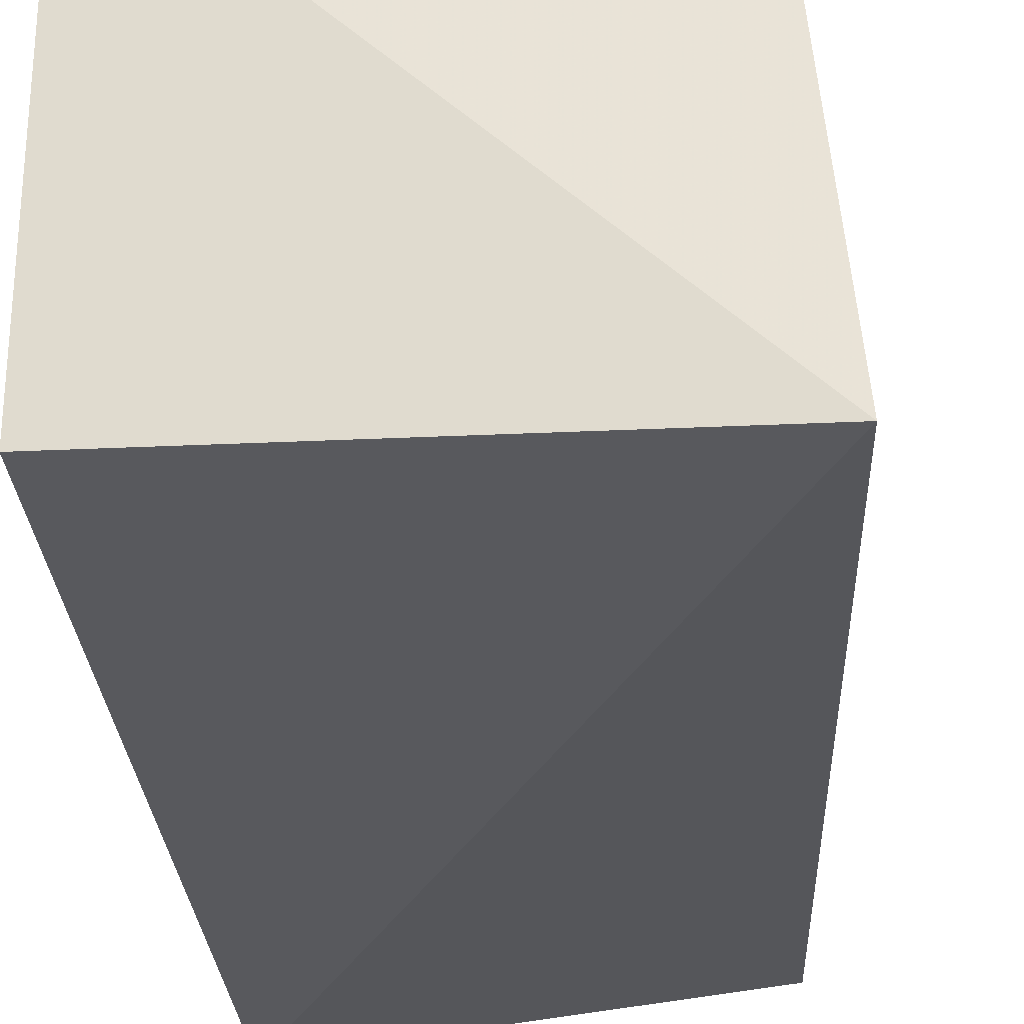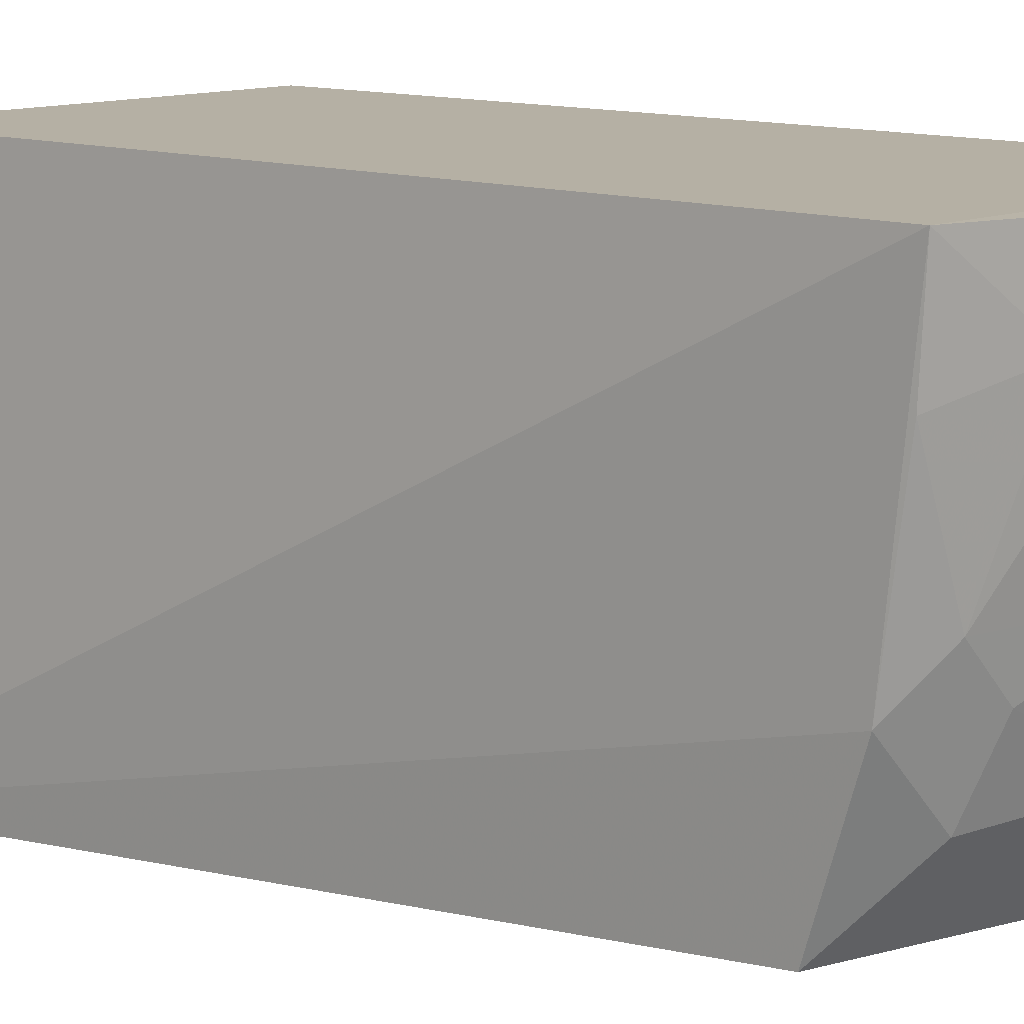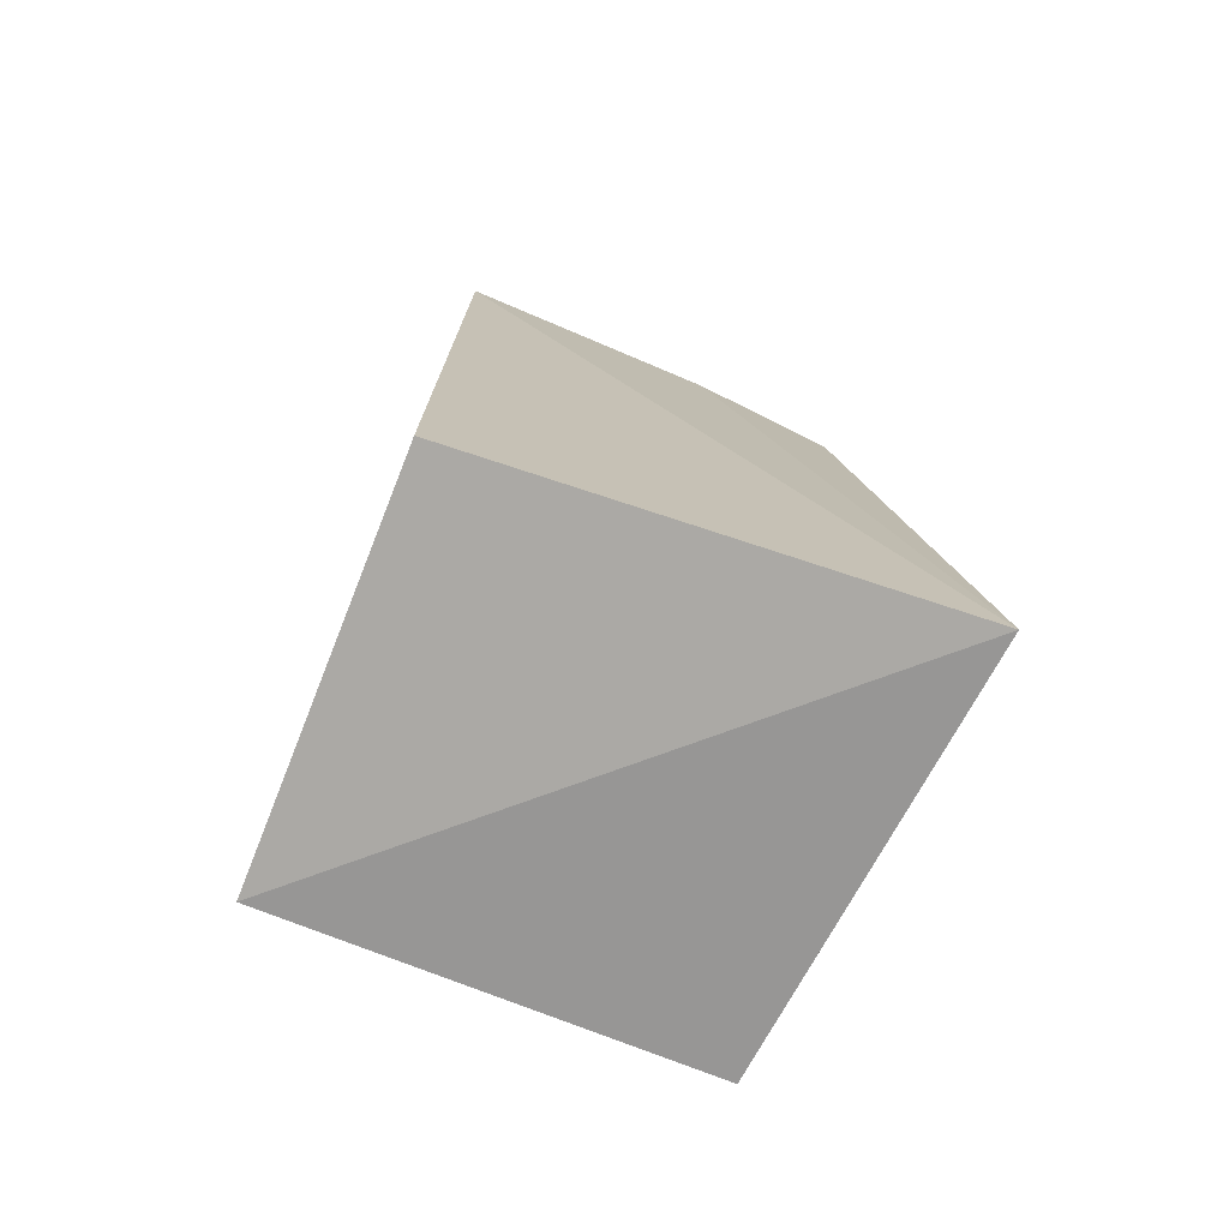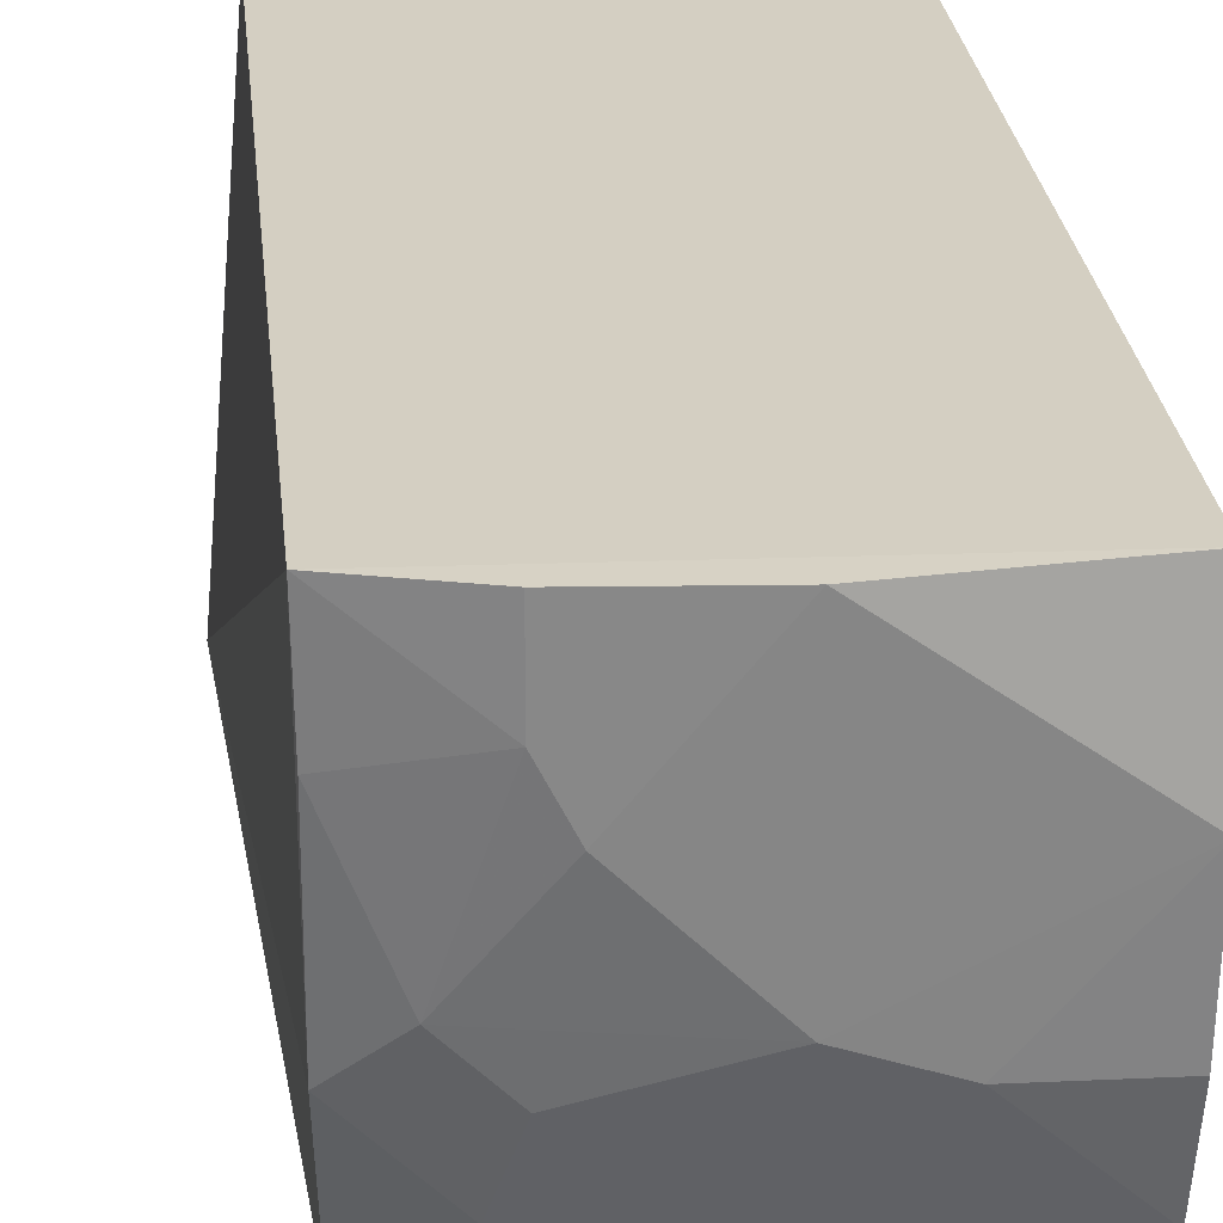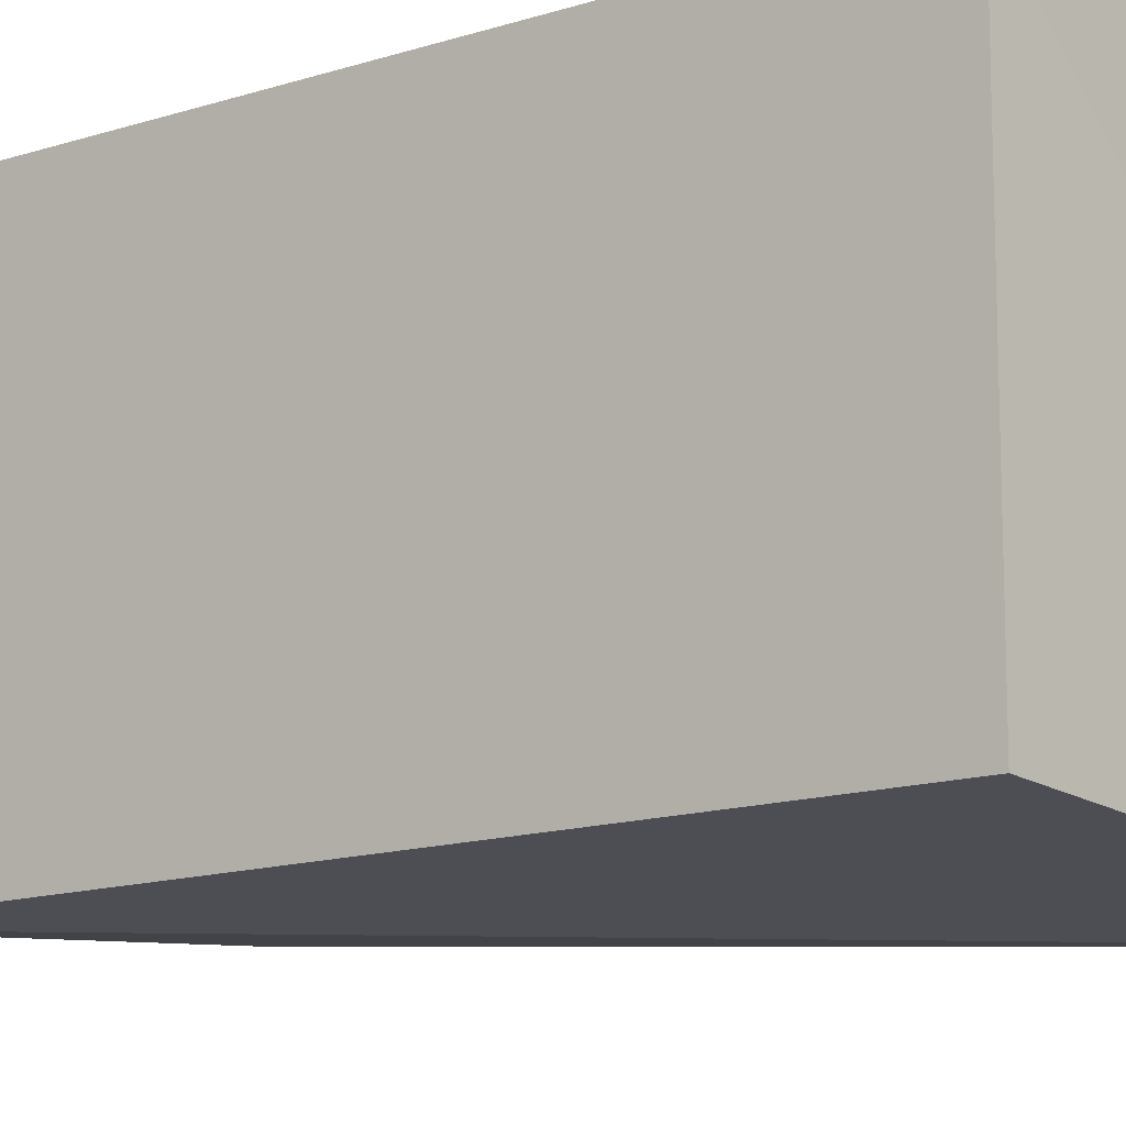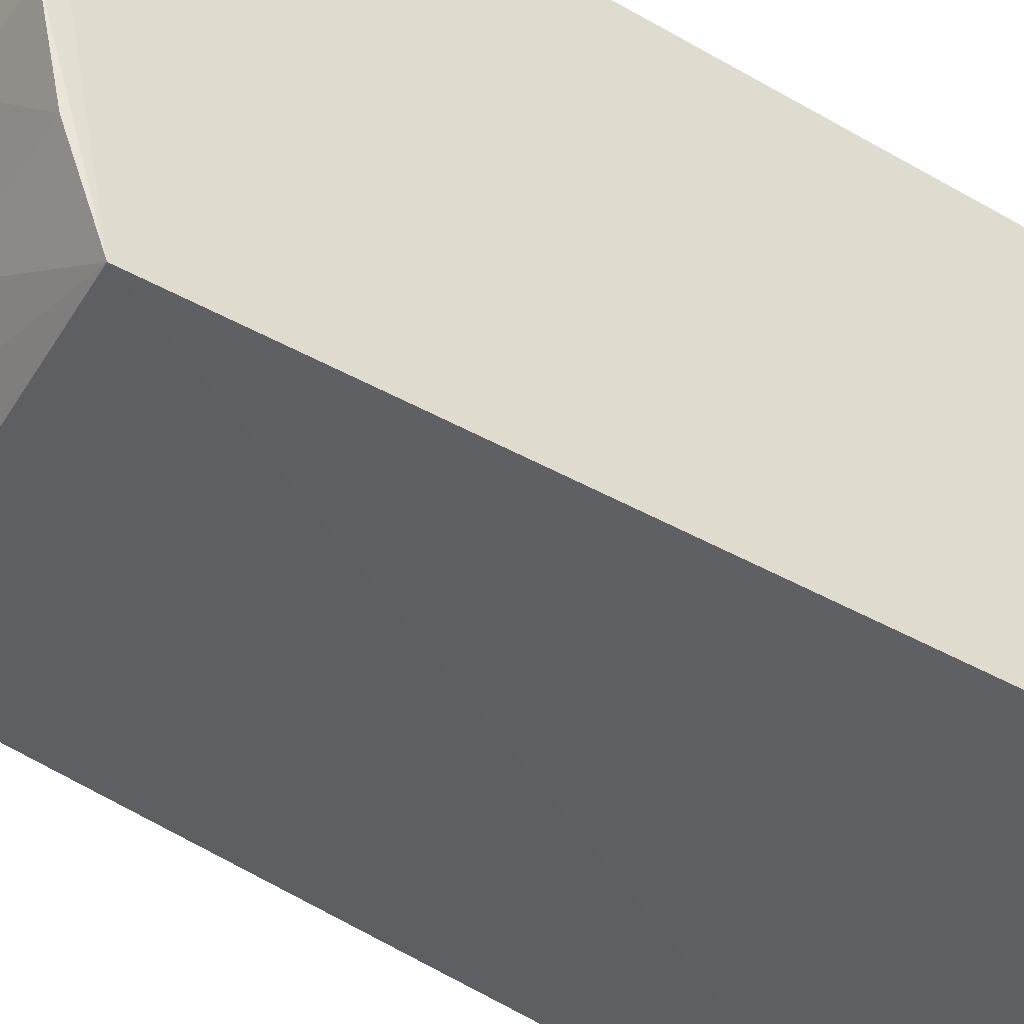
<metadata>
{"format":"obj","ext":"obj","renderer":"f3d","projection":"perspective","resolution":1024,"background":"white","views":[{"elev":-30.2,"azim":-174.4,"up":"+Y"},{"elev":11.7,"azim":-48.2,"up":"+Y"},{"elev":-74.4,"azim":-111.7,"up":"+Z"},{"elev":25.5,"azim":-5.3,"up":"+Y"},{"elev":-12.7,"azim":126.7,"up":"+Y"},{"elev":-42.4,"azim":55.3,"up":"+Y"}]}
</metadata>
<code>
v 0.008226 -0.2863 0.2456
v 0.007576 -0.2805 -0.2492
v 0.007177 -0.02253 0.274
v -0.2299 -0.02233 0.2658
v -0.2587 -0.3043 -0.2799
v 0.007576 -0.02289 -0.2492
v -0.05248 -0.1725 0.2796
v -0.2259 -0.2716 0.2181
v -0.2348 -0.02289 -0.2492
v 0.007573 -0.09882 0.2854
v -0.2292 -0.1839 0.2479
v -0.1838 -0.2294 0.248
v 0.007246 -0.1725 0.2807
v -0.09865 -0.02293 0.2855
v -0.1573 -0.09765 0.279
v -0.08129 -0.2291 0.2619
v -0.09726 -0.1576 0.279
v -0.229 -0.08147 0.2619
v -0.1723 -0.02279 0.2804
v -0.1995 -0.1566 0.2619
v 0.006629 -0.2302 0.2668
v -0.1704 -0.1858 0.2618
v -0.1723 -0.06753 0.279
f 5 2 1
f 6 4 3
f 6 2 5
f 6 1 2
f 8 5 1
f 9 6 5
f 9 5 4
f 9 4 6
f 10 6 3
f 10 1 6
f 11 4 5
f 11 5 8
f 12 8 1
f 12 11 8
f 13 10 7
f 13 1 10
f 14 10 3
f 14 3 4
f 16 12 1
f 17 7 10
f 17 10 14
f 17 14 15
f 17 16 7
f 18 4 11
f 19 14 4
f 20 11 12
f 20 17 15
f 20 18 11
f 21 13 7
f 21 7 16
f 21 16 1
f 21 1 13
f 22 12 16
f 22 16 17
f 22 20 12
f 22 17 20
f 23 15 14
f 23 14 19
f 23 20 15
f 23 18 20
f 23 19 4
f 23 4 18

</code>
